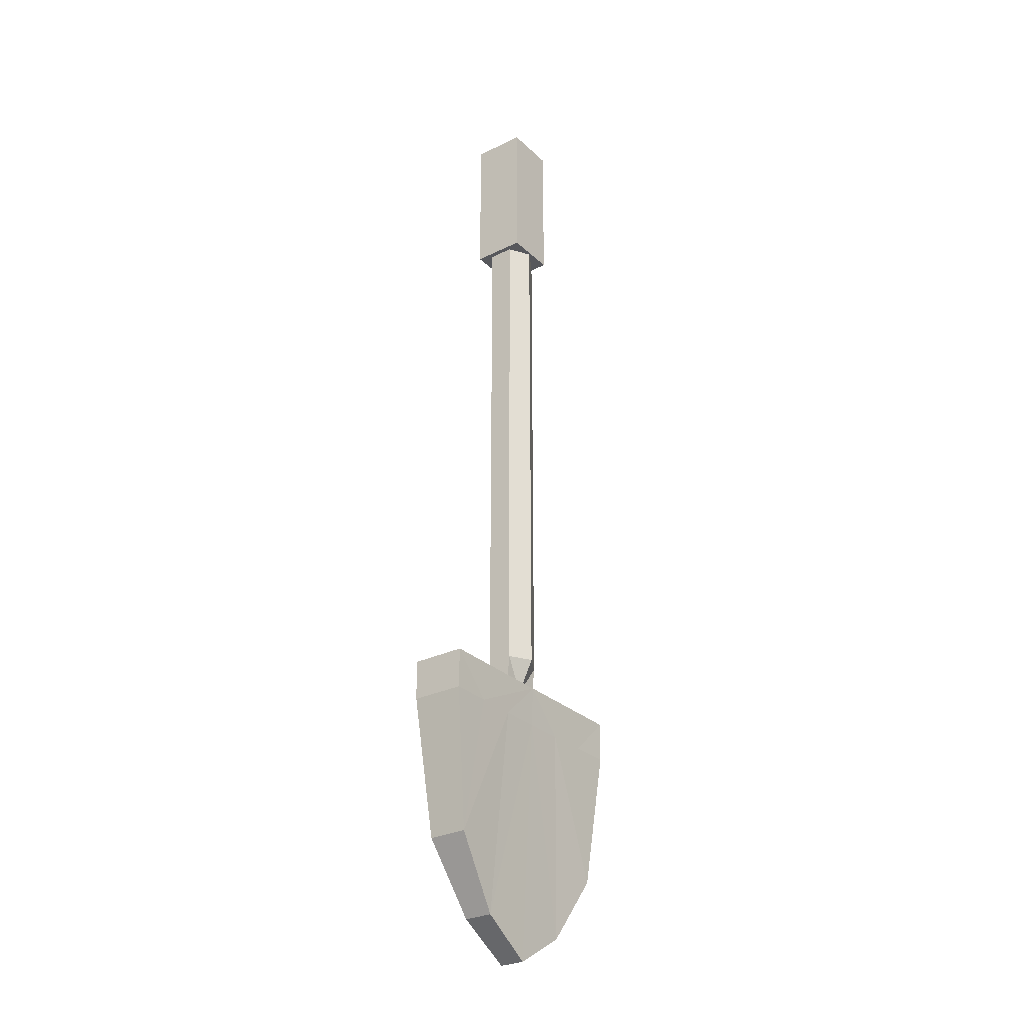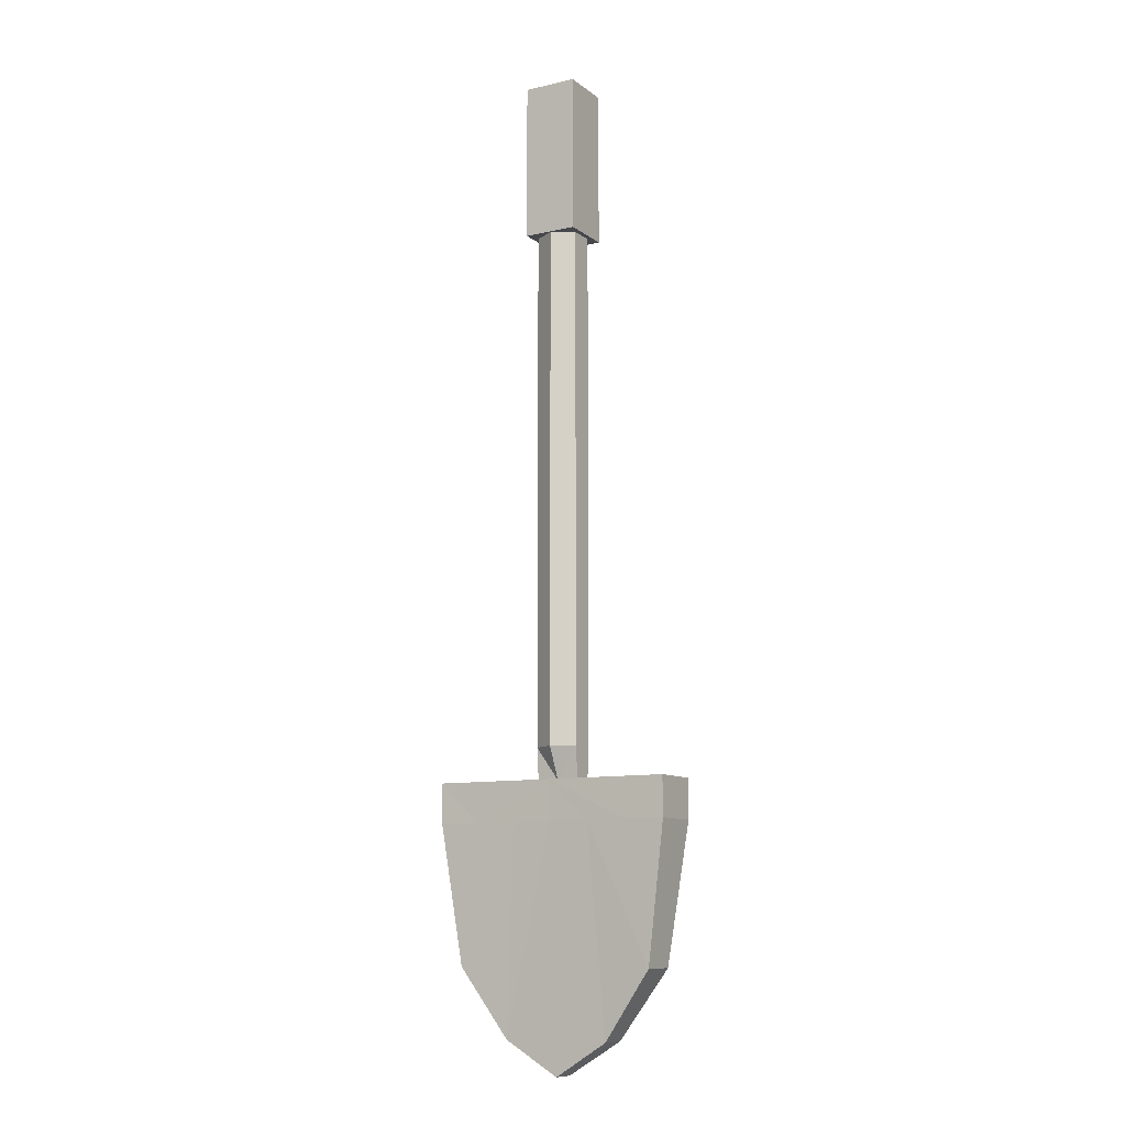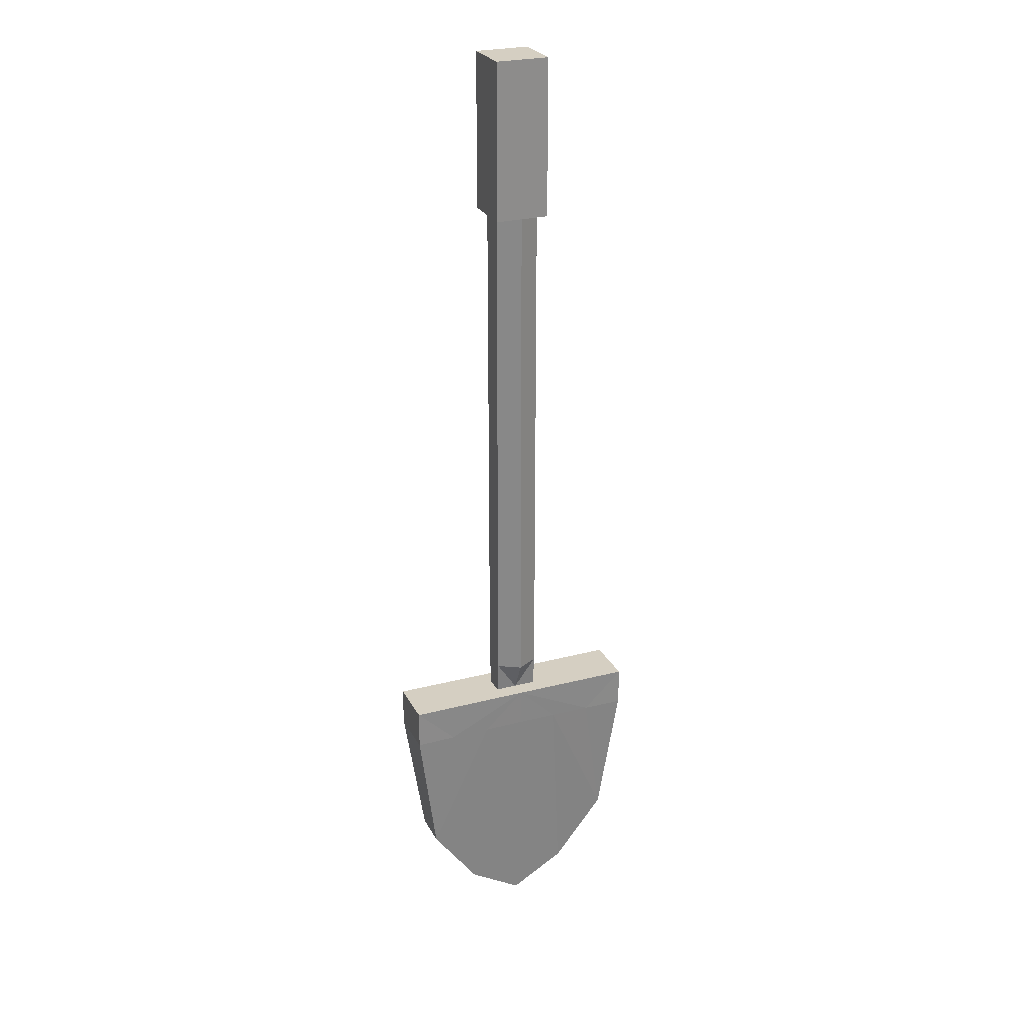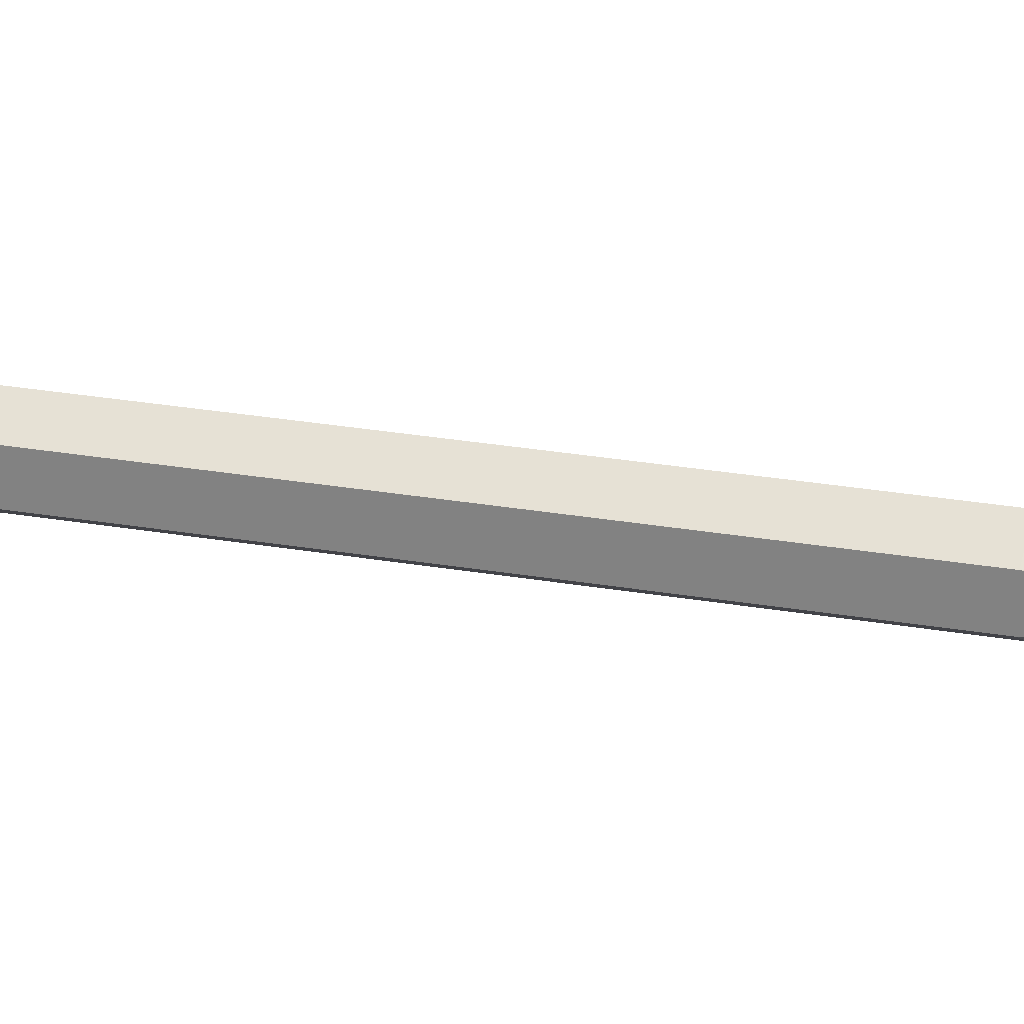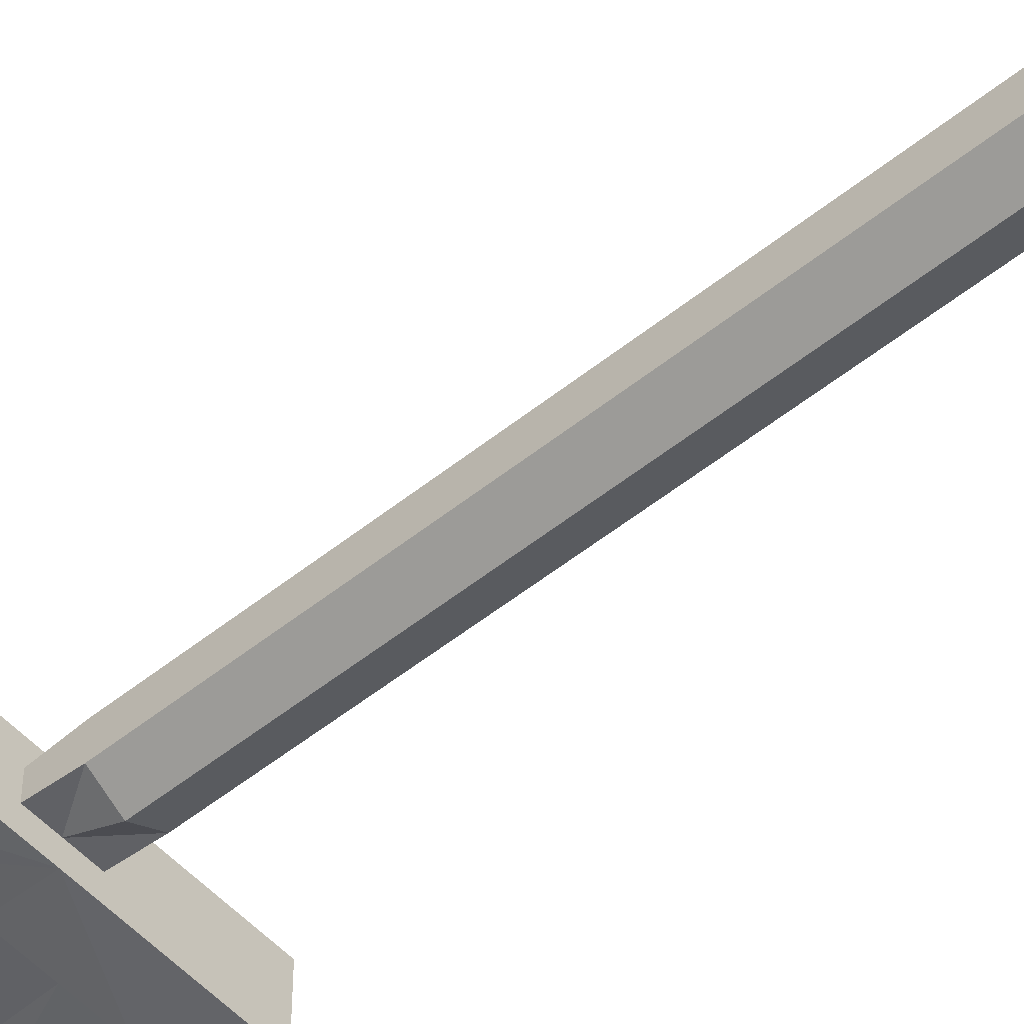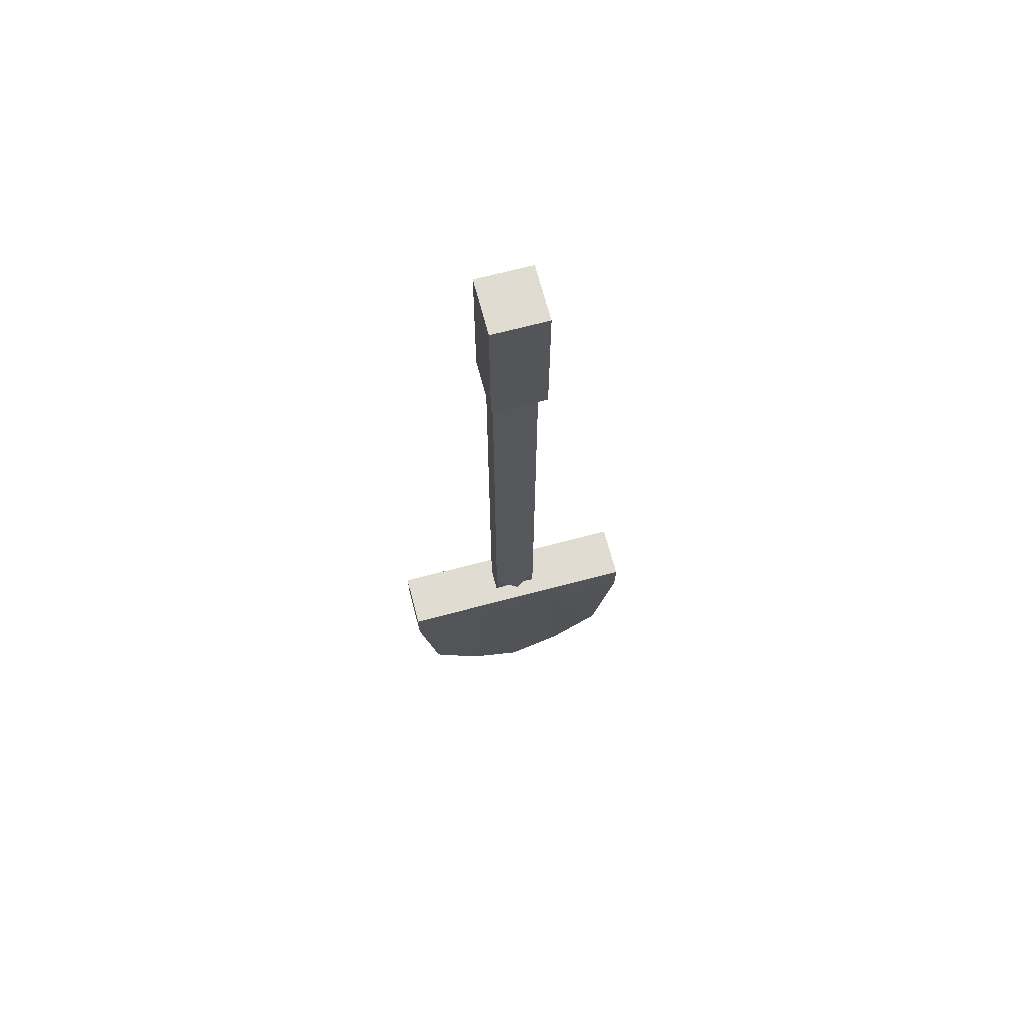
<metadata>
{"format":"obj","ext":"obj","renderer":"f3d","projection":"perspective","resolution":1024,"background":"white","views":[{"elev":-28.8,"azim":126.4,"up":"+Y"},{"elev":-10.4,"azim":30.1,"up":"+Y"},{"elev":25.9,"azim":157.6,"up":"+Y"},{"elev":25.9,"azim":-74.3,"up":"+Z"},{"elev":-52.3,"azim":131.0,"up":"+Z"},{"elev":69.0,"azim":-14.8,"up":"+Y"}]}
</metadata>
<code>
o Cylinder
v 0 -1.58 -0.02829
v 0 0.07365 -0.07365
v 0.06379 -1.58 -0.02848
v 0.06379 0.07365 -0.03683
v 0.06379 -1.58 0.02848
v 0.06379 0.07365 0.03683
v -0 -1.58 0.02828
v -0 0.07365 0.07365
v -0.06379 -1.58 0.02848
v -0.06379 0.07365 0.03683
v -0.06379 -1.58 -0.02848
v -0.06379 0.07365 -0.03683
v 0 -1.484 -0.07365
v 0.06379 -1.484 -0.03683
v 0.06379 -1.484 0.03683
v -0 -1.484 0.07365
v -0.06379 -1.484 0.03683
v -0.06379 -1.484 -0.03683
v -0.07884 0.03554 0.07883
v -0.07884 0.4976 0.07883
v -0.07884 0.03554 -0.07884
v -0.07884 0.4976 -0.07884
v 0.07884 0.03554 0.07883
v 0.07884 0.4976 0.07883
v 0.07884 0.03554 -0.07884
v 0.07884 0.4976 -0.07884
v -0.3585 -1.696 0.07735
v -0.3585 -1.579 0.07883
v -0.3585 -1.696 -0.07736
v -0.3585 -1.579 -0.07884
v -0.3005 -2.099 0.05719
v -0.3005 -2.099 -0.0572
v -0.1579 -2.298 0.04207
v -0.1579 -2.298 -0.04208
v -0.239 -1.696 0.07549
v -0.1195 -1.696 0.07397
v -0.1195 -1.696 -0.07398
v -0.239 -1.696 -0.0755
v 0.3585 -1.696 0.07735
v 0.3585 -1.579 0.07883
v 0.3585 -1.696 -0.07736
v 0.3585 -1.579 -0.07884
v 0 -1.696 -0.07341
v 0 -1.579 -0.07775
v 0 -1.696 0.0734
v 0 -1.579 0.07774
v 0.3005 -2.099 0.05719
v 0.3005 -2.099 -0.0572
v 0.1579 -2.298 0.04207
v 0.1579 -2.298 -0.04208
v 0 -2.396 0.03692
v 0 -2.396 -0.03693
v 0.239 -1.696 0.07549
v 0.1195 -1.696 0.07397
v 0.1195 -1.696 -0.07398
v 0.239 -1.696 -0.0755
f 2 14 13
f 4 15 14
f 6 16 15
f 8 17 16
f 2 10 6
f 10 18 17
f 12 13 18
f 1 7 11
f 18 1 11
f 9 18 11
f 7 17 9
f 15 7 5
f 14 5 3
f 1 14 3
f 20 21 19
f 22 25 21
f 26 23 25
f 24 19 23
f 25 19 21
f 22 24 26
f 28 29 27
f 46 35 36
f 30 46 44
f 37 36 35
f 38 44 37
f 29 32 31
f 32 34 33
f 33 34 52
f 35 27 31
f 36 35 31
f 33 51 45
f 38 32 29
f 37 32 38
f 34 37 43
f 41 40 39
f 40 46 53
f 46 42 44
f 53 54 55
f 44 42 56
f 41 39 47
f 48 47 49
f 52 50 49
f 53 47 39
f 54 49 47
f 45 51 49
f 56 41 48
f 55 48 50
f 50 52 43
f 2 4 14
f 4 6 15
f 6 8 16
f 8 10 17
f 6 4 2
f 2 12 10
f 10 8 6
f 10 12 18
f 12 2 13
f 1 3 7
f 3 5 7
f 7 9 11
f 18 13 1
f 9 17 18
f 7 16 17
f 15 16 7
f 14 15 5
f 1 13 14
f 20 22 21
f 22 26 25
f 26 24 23
f 24 20 19
f 25 23 19
f 22 20 24
f 28 30 29
f 36 45 46
f 46 28 35
f 28 27 35
f 30 28 46
f 27 29 38
f 37 43 45
f 27 38 35
f 38 37 35
f 37 45 36
f 38 29 30
f 30 44 38
f 44 43 37
f 29 31 27
f 32 33 31
f 33 52 51
f 36 31 33
f 33 45 36
f 37 34 32
f 34 43 52
f 41 42 40
f 46 45 54
f 54 53 46
f 53 39 40
f 46 40 42
f 56 41 39
f 56 39 53
f 45 43 55
f 55 56 53
f 54 45 55
f 42 41 56
f 56 55 44
f 55 43 44
f 41 47 48
f 48 49 50
f 52 49 51
f 54 47 53
f 45 49 54
f 55 56 48
f 50 43 55

</code>
